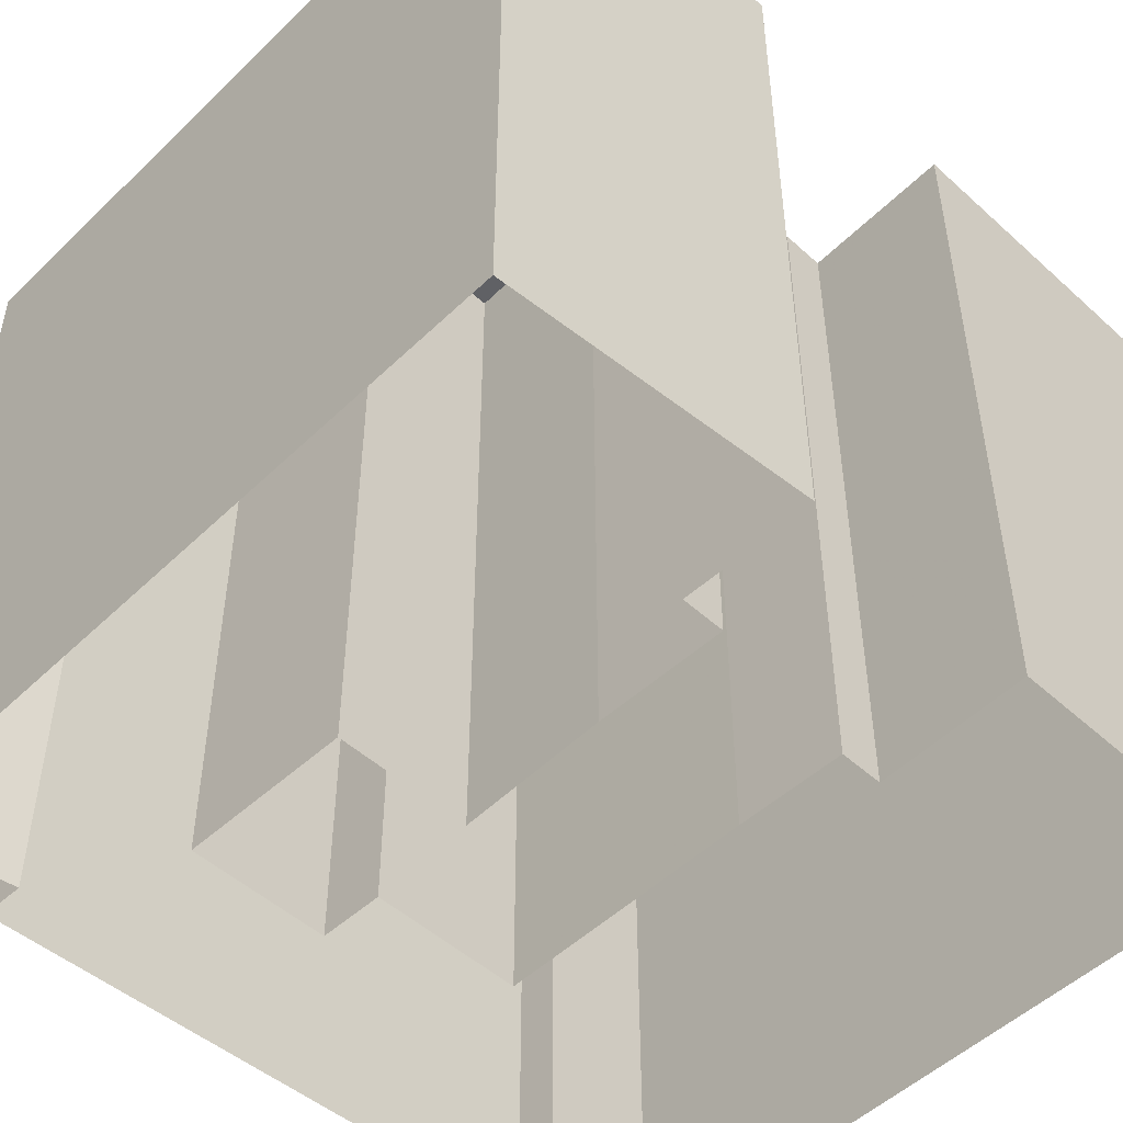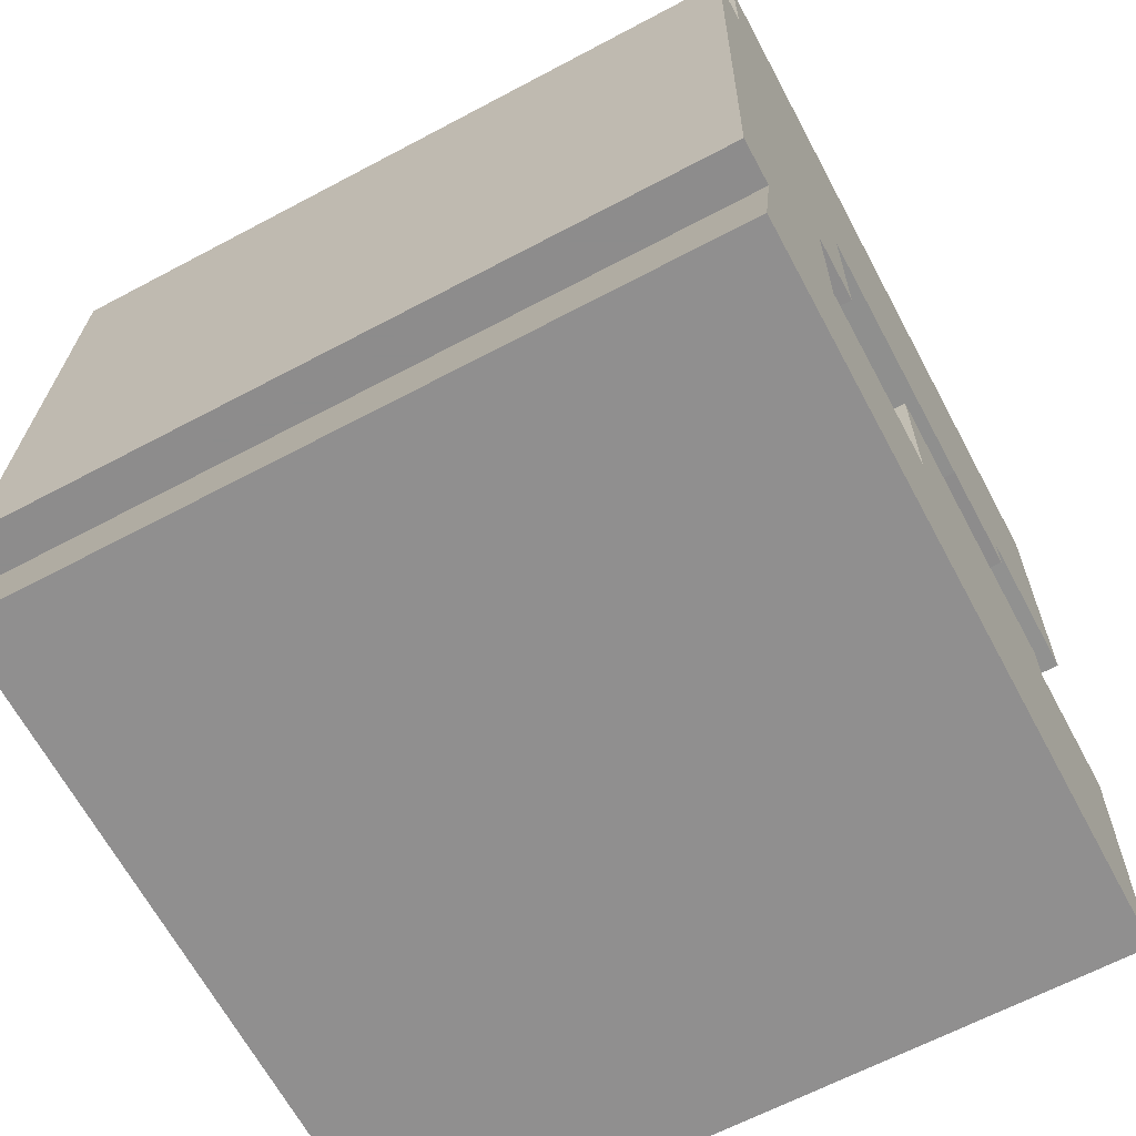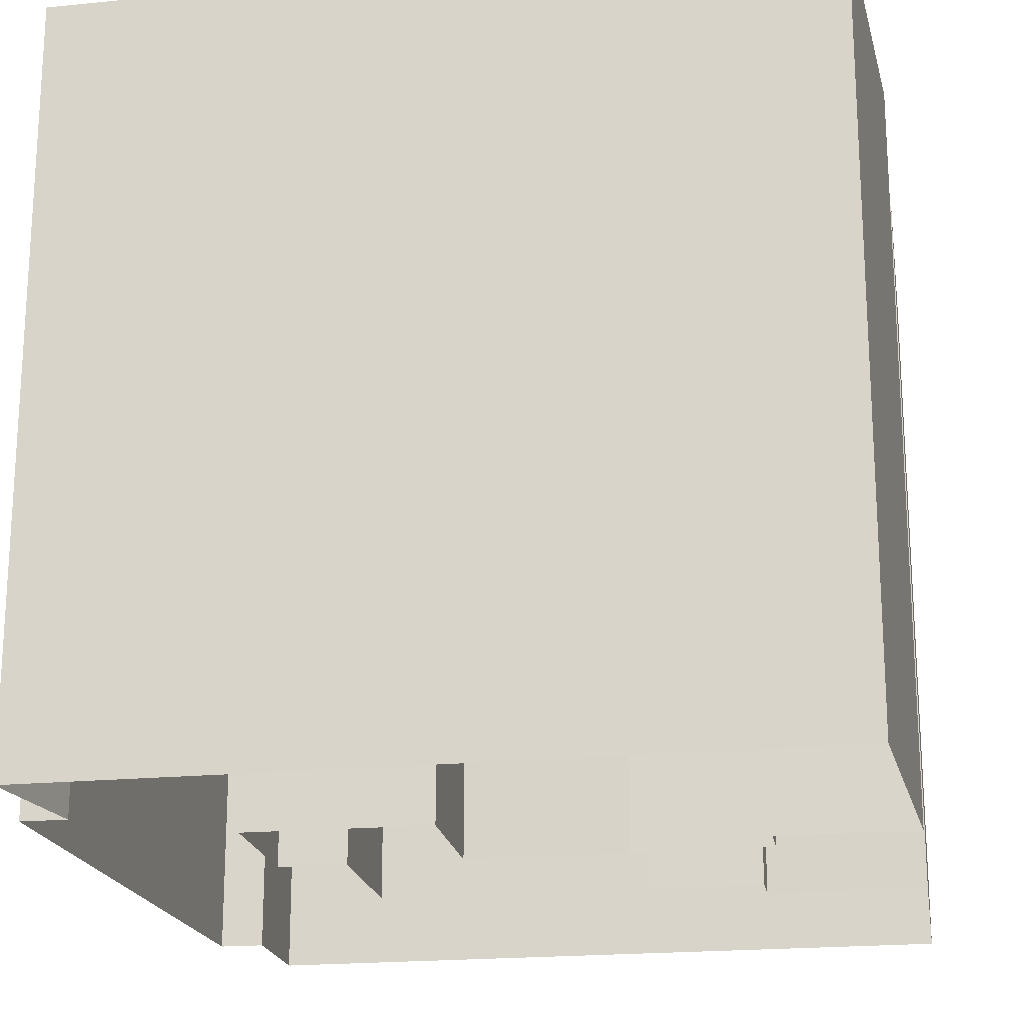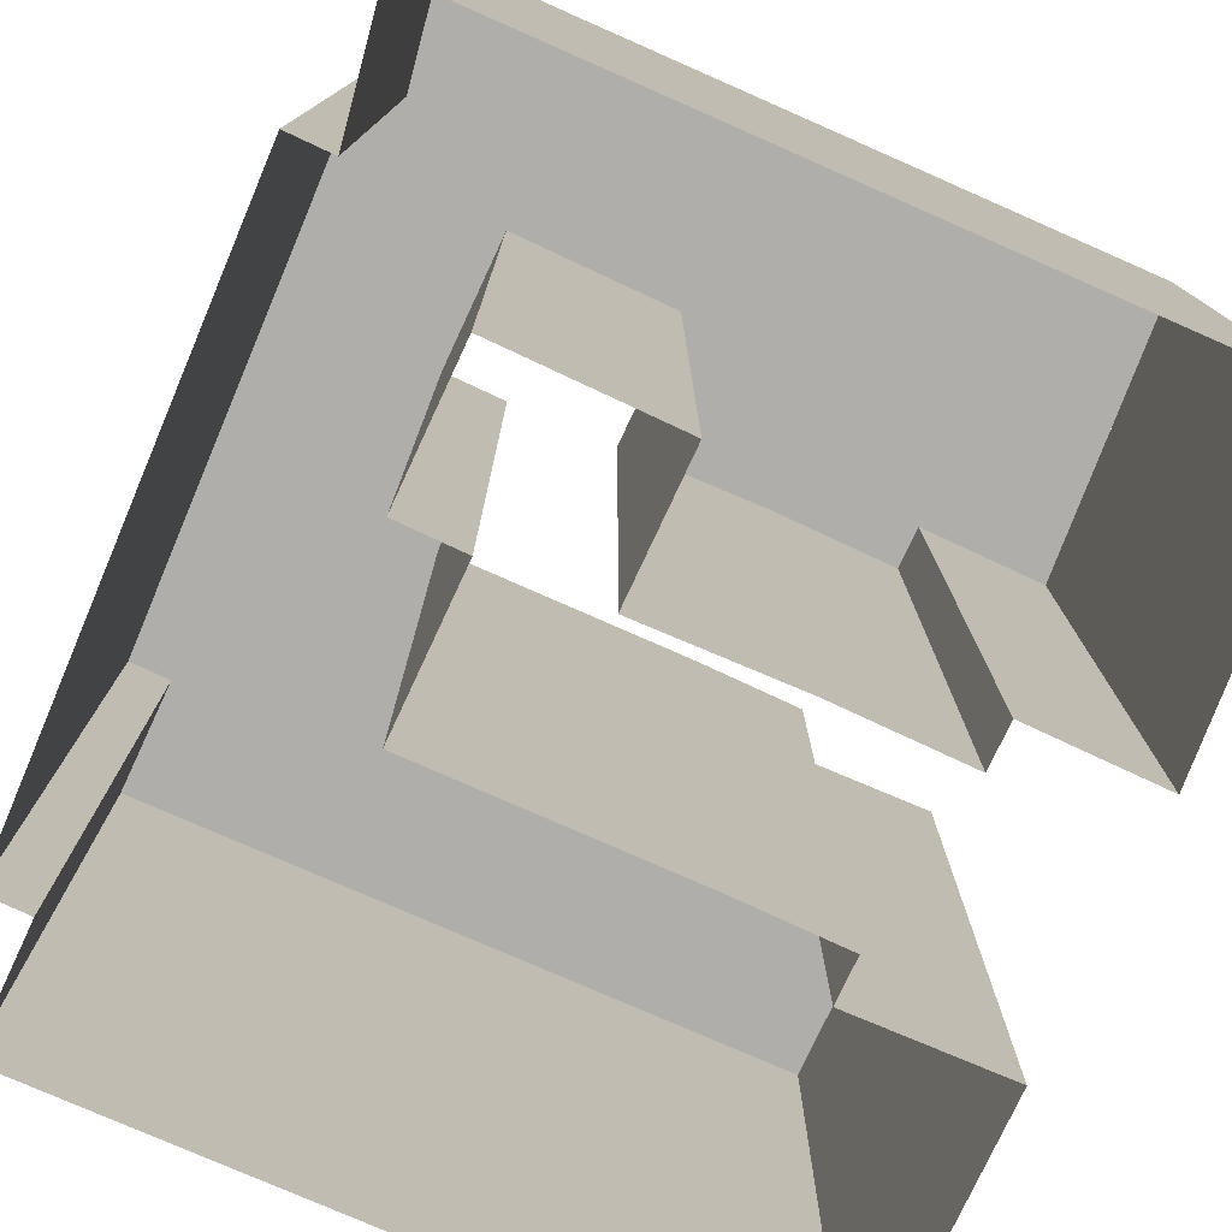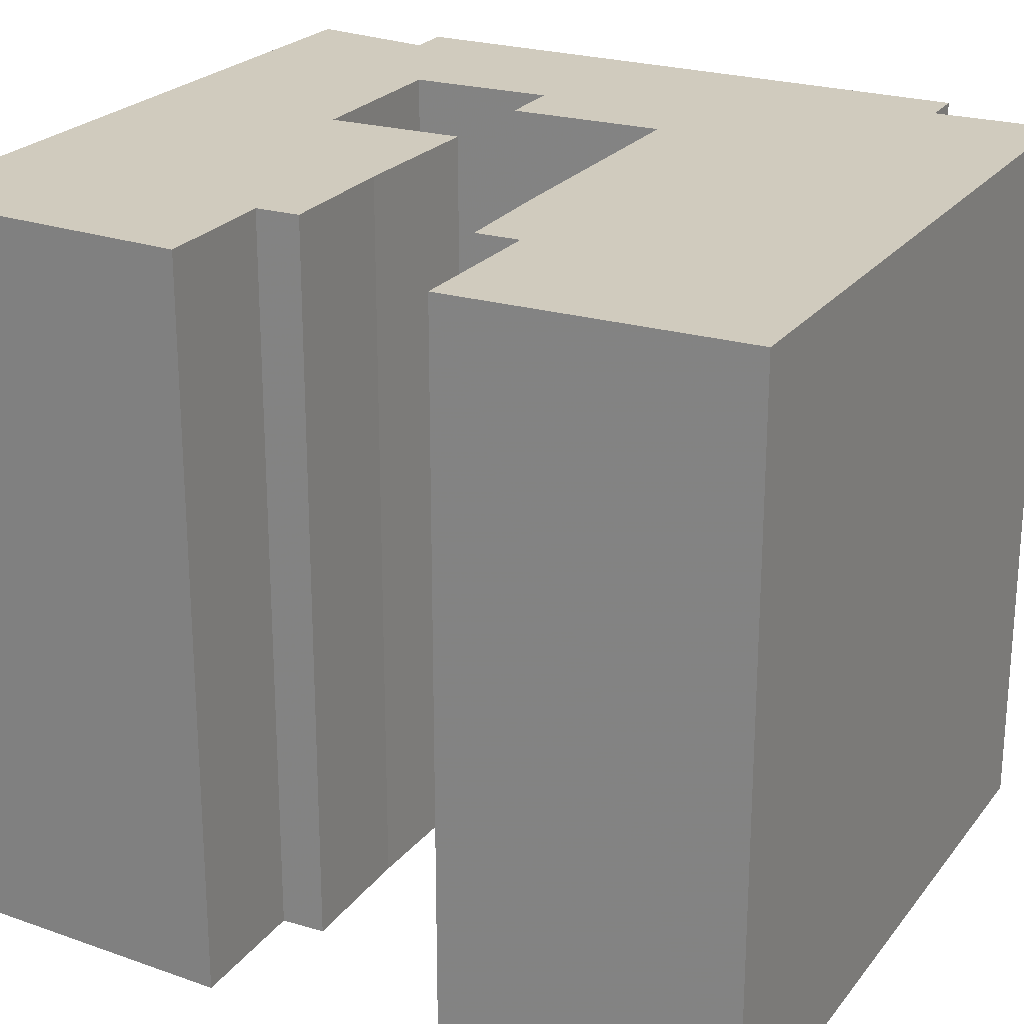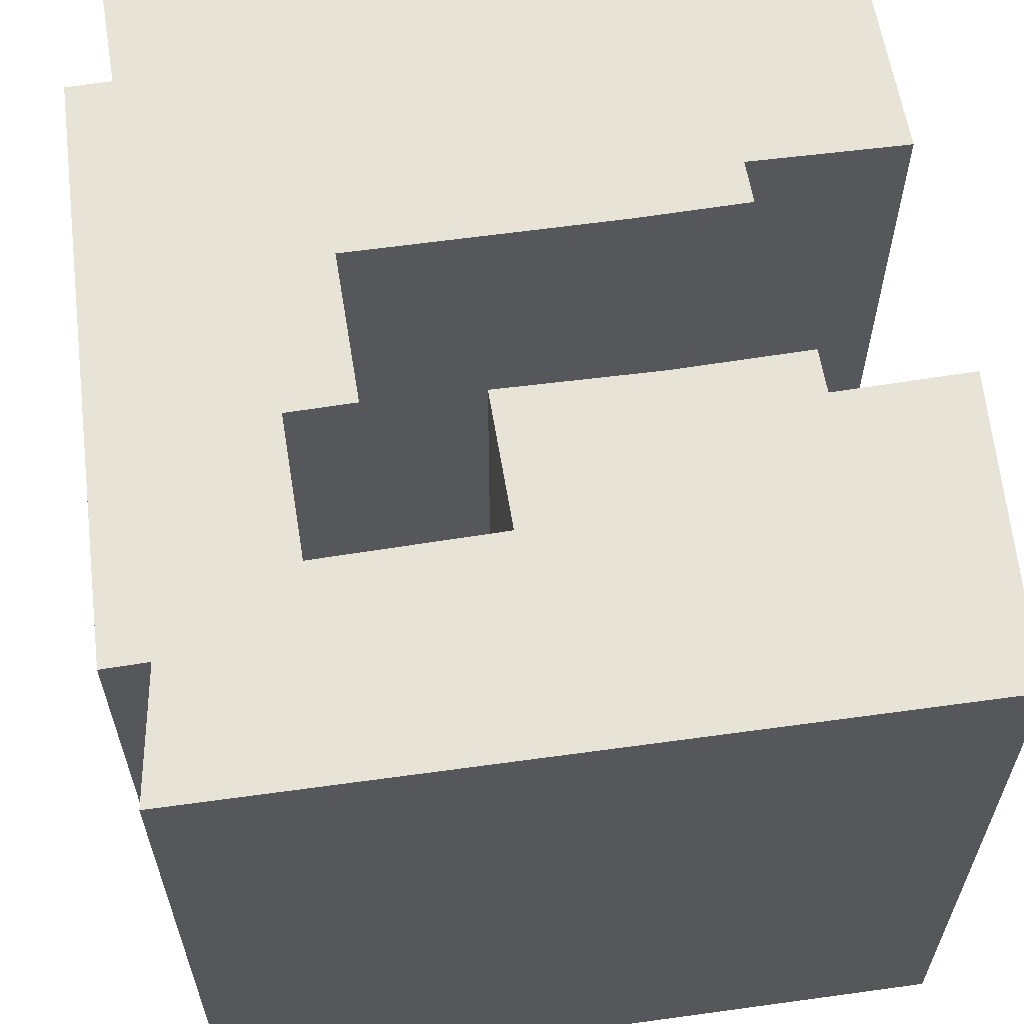
<metadata>
{"format":"obj","ext":"obj","renderer":"f3d","projection":"perspective","resolution":1024,"background":"white","views":[{"elev":-50.1,"azim":-134.8,"up":"+Y"},{"elev":-64.3,"azim":118.2,"up":"+Z"},{"elev":-19.9,"azim":-170.8,"up":"+Y"},{"elev":-77.6,"azim":155.0,"up":"+Y"},{"elev":23.4,"azim":-63.4,"up":"+Y"},{"elev":61.5,"azim":170.7,"up":"+Y"}]}
</metadata>
<code>
v 2 0 -8.5
v 10 0 -8.5
v 10 0 -2
v 7 0 -2
v 7 0 5
v -5 0 4.75
v -10 0 4.75
v -10 0 6.75
v -17 0 6.5
v -17 0 19.75
v 15 0 20.5
v 15 0 15
v 17 0 15
v 18 0 -11.75
v 16 0 -11.75
v 17 0 -17.5
v -16 0 -18.25
v -17 0 -4.5
v -11 0 -4.5
v -11 0 -2.5
v -5 0 -2.5
v 2 0 -2.25
v 2 0 -8.5
v 2 33 -8.5
v 10 33 -8.5
v 10 33 -2
v 7 33 -2
v 7 33 5
v -5 33 4.75
v -10 33 4.75
v -10 33 6.75
v -17 33 6.5
v -17 33 19.75
v 15 33 20.5
v 15 33 15
v 17 33 15
v 18 33 -11.75
v 16 33 -11.75
v 17 33 -17.5
v -16 33 -18.25
v -17 33 -4.5
v -11 33 -4.5
v -11 33 -2.5
v -5 33 -2.5
v 2 33 -2.25
v 2 33 -8.5
v 2 33 -8.5
v 6 33 -8.5
v 10 33 -8.5
v 10 33 -5.25
v 10 33 -2
v 8.5 33 -2
v 7 33 -2
v 7 33 1.5
v 7 33 5
v 1 33 4.875
v -5 33 4.75
v -7.5 33 4.75
v -10 33 4.75
v -10 33 5.75
v -10 33 6.75
v -13.5 33 6.625
v -17 33 6.5
v -17 33 13.12
v -17 33 19.75
v -1 33 20.12
v 15 33 20.5
v 15 33 17.75
v 15 33 15
v 16 33 15
v 17 33 15
v 17.5 33 1.625
v 18 33 -11.75
v 17 33 -11.75
v 16 33 -11.75
v 16.5 33 -14.62
v 17 33 -17.5
v 0.5 33 -17.88
v -16 33 -18.25
v -16.5 33 -11.38
v -17 33 -4.5
v -14 33 -4.5
v -11 33 -4.5
v -11 33 -3.5
v -11 33 -2.5
v -8 33 -2.5
v -5 33 -2.5
v -1.5 33 -2.375
v 2 33 -2.25
v 2 33 -5.375
v 2 33 -6.938
v 9.25 33 0.3929
v -6.25 33 8.875
v -8.35 33 6.25
v -11.75 33 6.688
v 7 33 20.31
v 15 33 16.38
v 17.25 33 8.312
v 17.75 33 -5.062
v 16.25 33 -13.19
v 8.75 33 -17.69
v -12.5 33 -8.938
v -12.5 33 -4.5
v -9.167 33 -4
v -3.402 33 -7.719
v 13.47 33 0.4003
v -12.79 33 11.2
v 11 33 20.41
v 17.12 33 11.66
v 17.88 33 -8.406
v 11.27 33 -13.31
v -11.75 33 -6.719
v -6.5 33 -4.87
v -0.6444 33 -7.719
v -10.97 33 9.244
v 9.129 33 14.84
v 17.06 33 13.33
v 17.94 33 -10.08
v 13.75 33 -12.88
v -7.907 33 -9.254
v -0.7289 33 -12.87
v -9 33 19.94
v -8.253 33 13.6
v 12.04 33 15.69
v 11.75 33 9.781
v 15.5 33 13.51
v 16.5 33 -10.37
v 12.88 33 -17.59
v -7.75 33 -18.06
v 13.1 33 13.53
v 13.92 33 -7.103
v 13.8 33 -10.17
f 24 1 2
f 2 25 24
f 25 2 3
f 3 26 25
f 26 3 4
f 4 27 26
f 27 4 5
f 5 28 27
f 28 5 6
f 6 29 28
f 29 6 7
f 7 30 29
f 30 7 8
f 8 31 30
f 31 8 9
f 9 32 31
f 32 9 10
f 10 33 32
f 33 10 11
f 11 34 33
f 34 11 12
f 12 35 34
f 35 12 13
f 13 36 35
f 36 13 14
f 14 37 36
f 37 14 15
f 15 38 37
f 38 15 16
f 16 39 38
f 39 16 17
f 17 40 39
f 40 17 18
f 18 41 40
f 41 18 19
f 19 42 41
f 42 19 20
f 20 43 42
f 43 20 21
f 21 44 43
f 44 21 22
f 22 45 44
f 45 22 23
f 23 46 45
f 46 23 1
f 1 24 46
f 88 89 90
f 51 52 92
f 52 53 92
f 53 54 92
f 54 55 92
f 56 57 93
f 66 56 93
f 58 59 94
f 59 60 94
f 60 61 94
f 57 58 94
f 93 57 94
f 61 93 94
f 80 81 102
f 81 82 102
f 83 84 104
f 84 85 104
f 85 86 104
f 87 88 105
f 92 106 51
f 72 106 98
f 55 106 92
f 72 99 106
f 62 63 107
f 63 64 107
f 64 65 107
f 67 68 108
f 48 49 111
f 101 48 111
f 83 112 103
f 82 112 102
f 103 112 82
f 104 112 83
f 86 87 113
f 86 113 104
f 105 113 87
f 47 114 91
f 90 114 88
f 88 114 105
f 90 91 114
f 61 115 93
f 62 115 95
f 107 115 62
f 61 95 115
f 55 56 116
f 66 116 56
f 66 96 116
f 96 108 116
f 70 71 117
f 73 74 118
f 75 100 119
f 76 119 100
f 104 120 112
f 104 113 120
f 105 120 113
f 102 112 120
f 47 48 121
f 101 121 48
f 78 121 101
f 114 47 121
f 105 114 121
f 105 121 120
f 65 122 107
f 107 123 115
f 93 115 123
f 66 93 123
f 66 123 122
f 107 122 123
f 69 124 97
f 97 124 68
f 68 124 108
f 108 124 116
f 106 55 125
f 98 106 125
f 116 125 55
f 98 125 109
f 69 70 126
f 70 117 126
f 109 126 117
f 109 125 126
f 74 75 127
f 74 127 118
f 110 118 127
f 101 111 128
f 76 77 128
f 119 76 128
f 111 119 128
f 79 80 129
f 80 102 129
f 102 120 129
f 78 129 121
f 120 121 129
f 116 124 130
f 116 130 125
f 124 69 130
f 126 130 69
f 125 130 126
f 49 50 131
f 50 51 131
f 106 131 51
f 99 131 106
f 99 110 131
f 110 127 131
f 111 49 132
f 111 132 119
f 75 119 132
f 75 132 127
f 131 132 49
f 127 132 131

</code>
